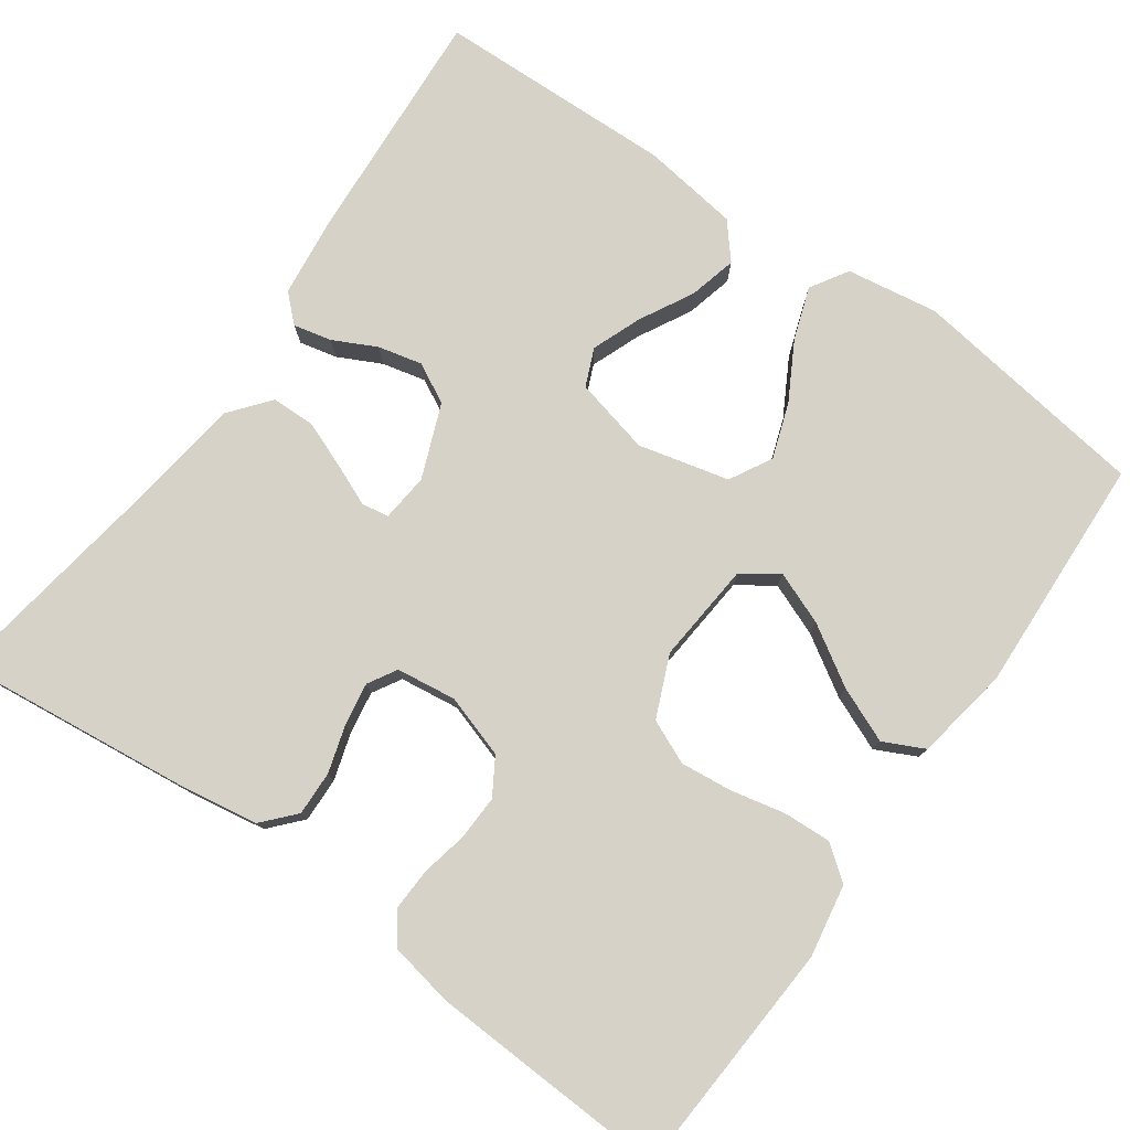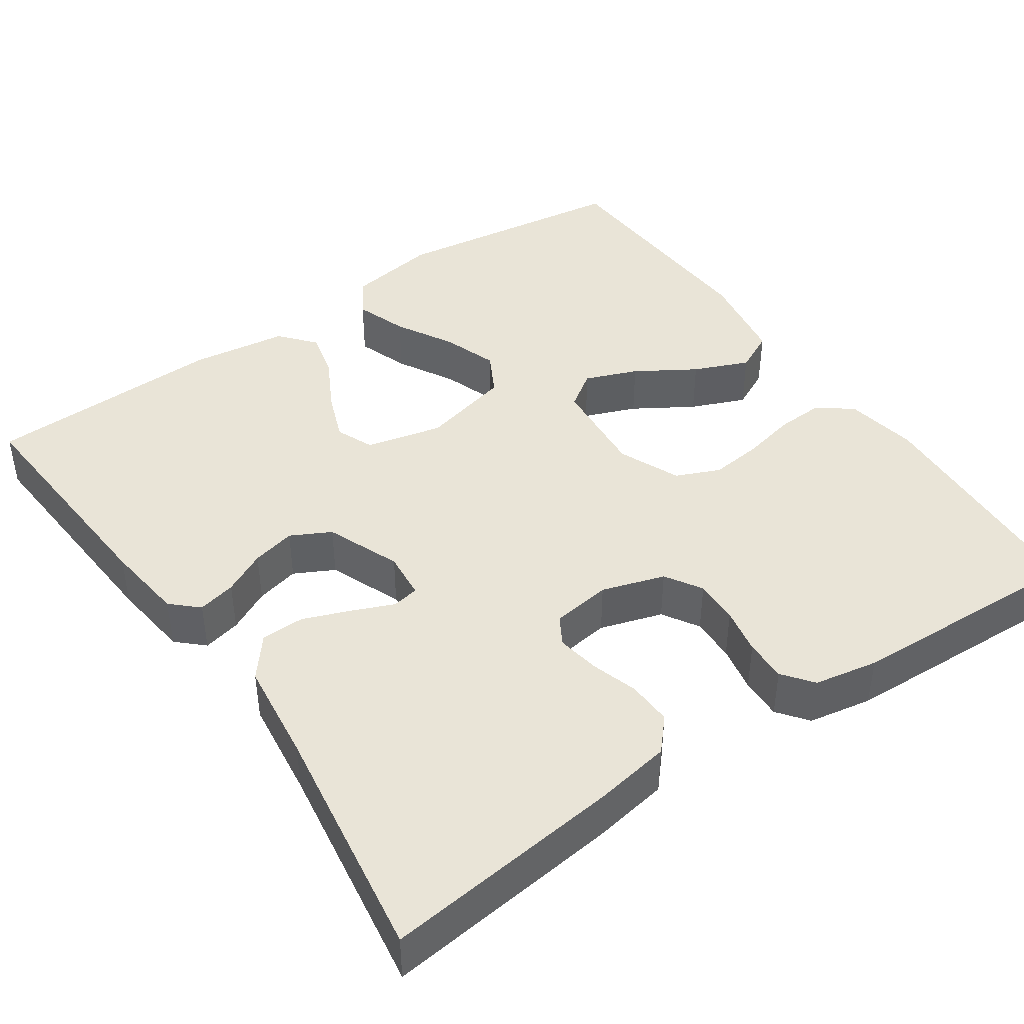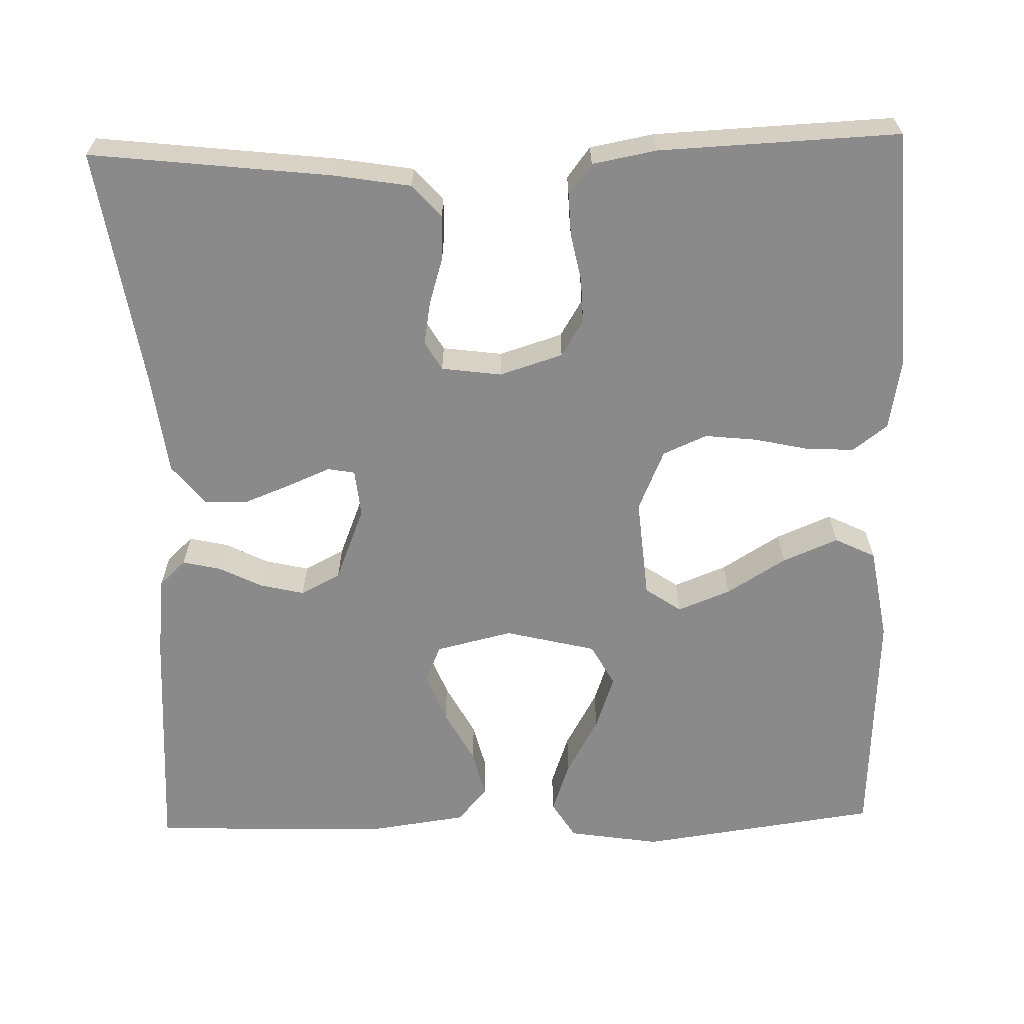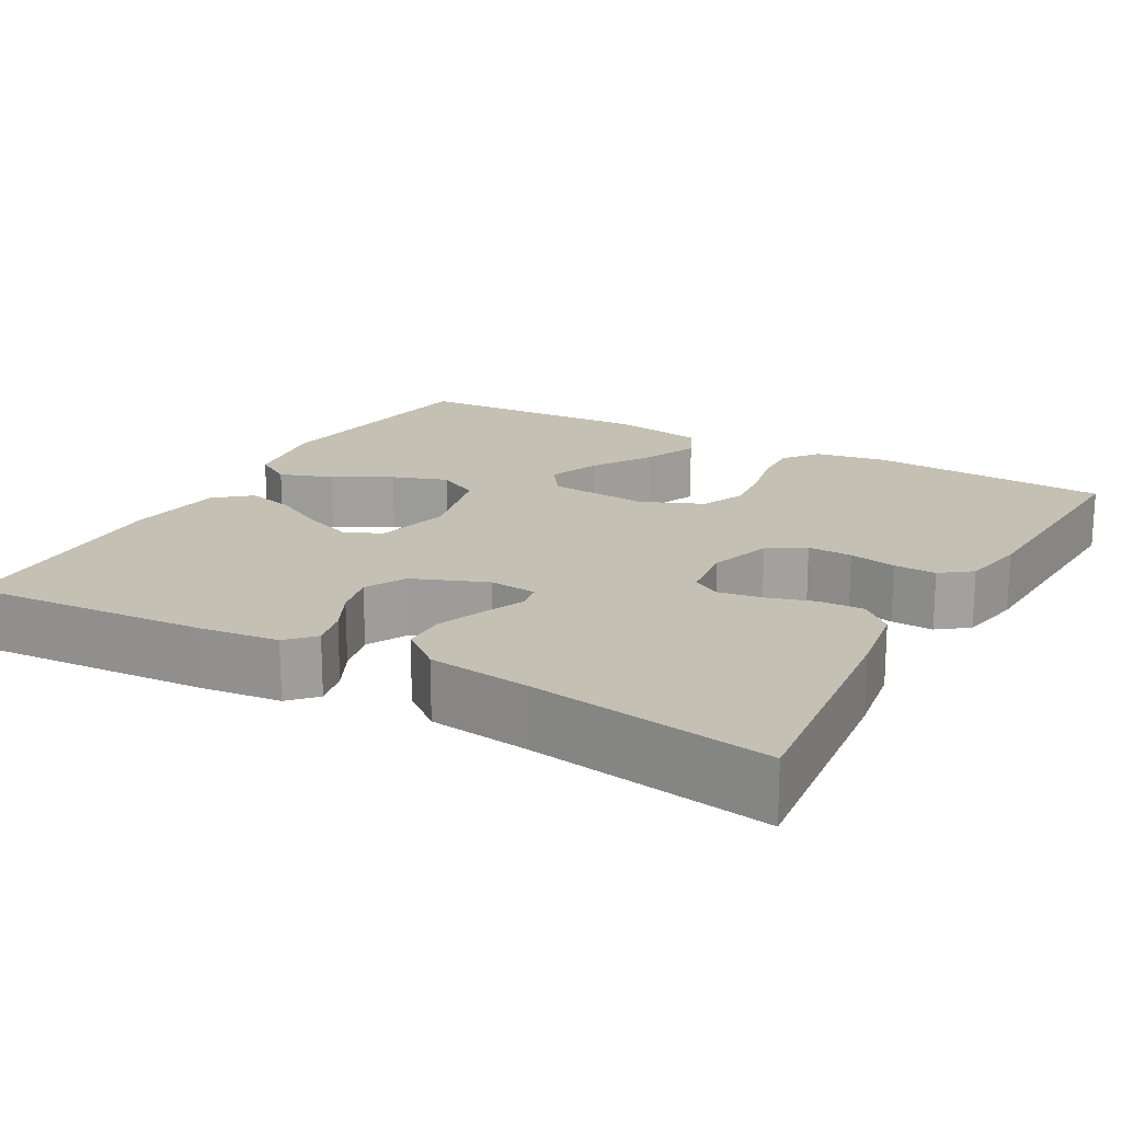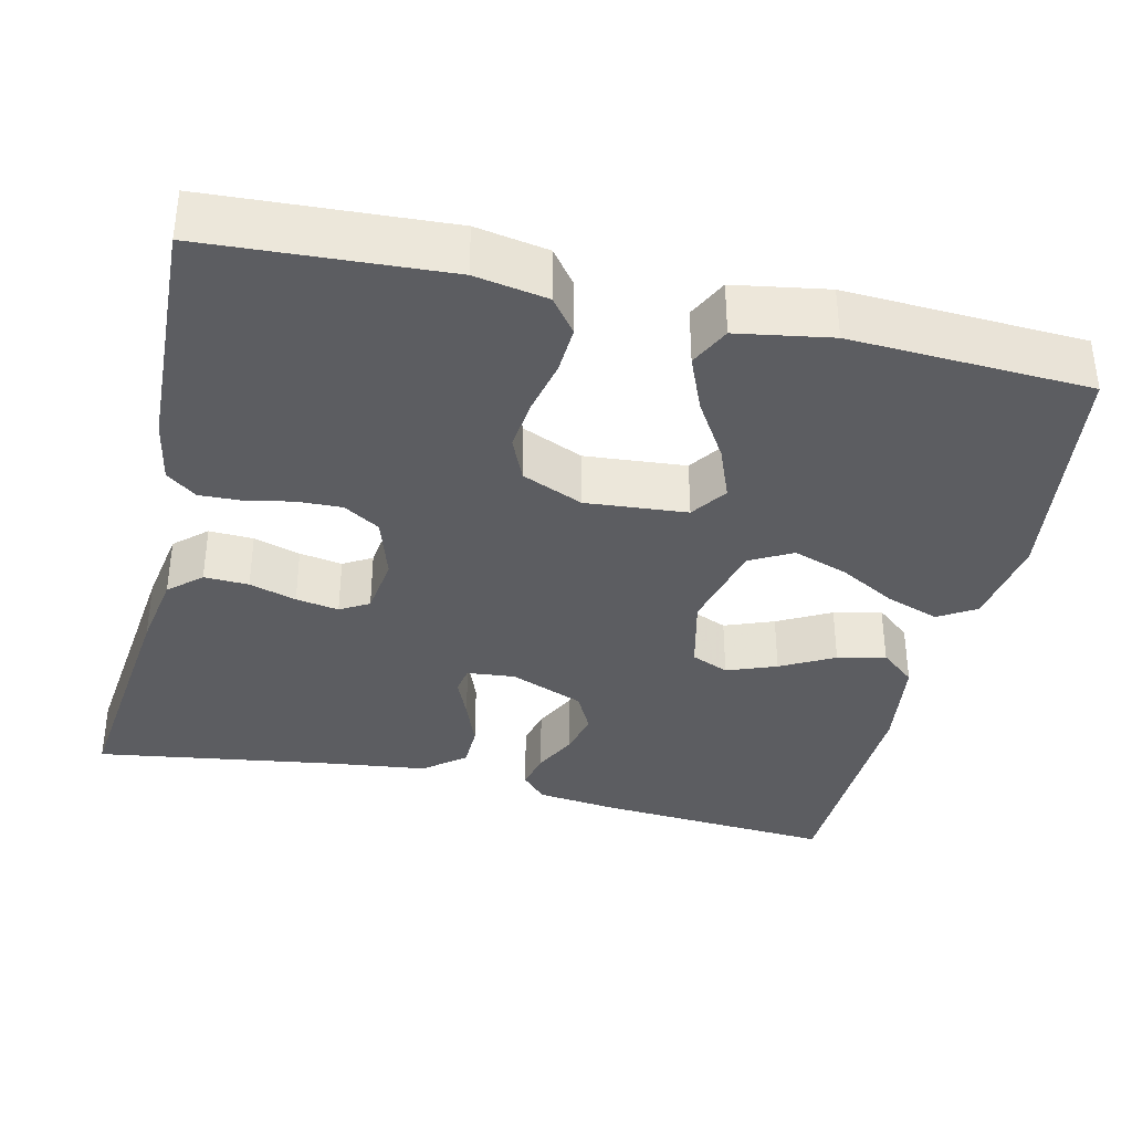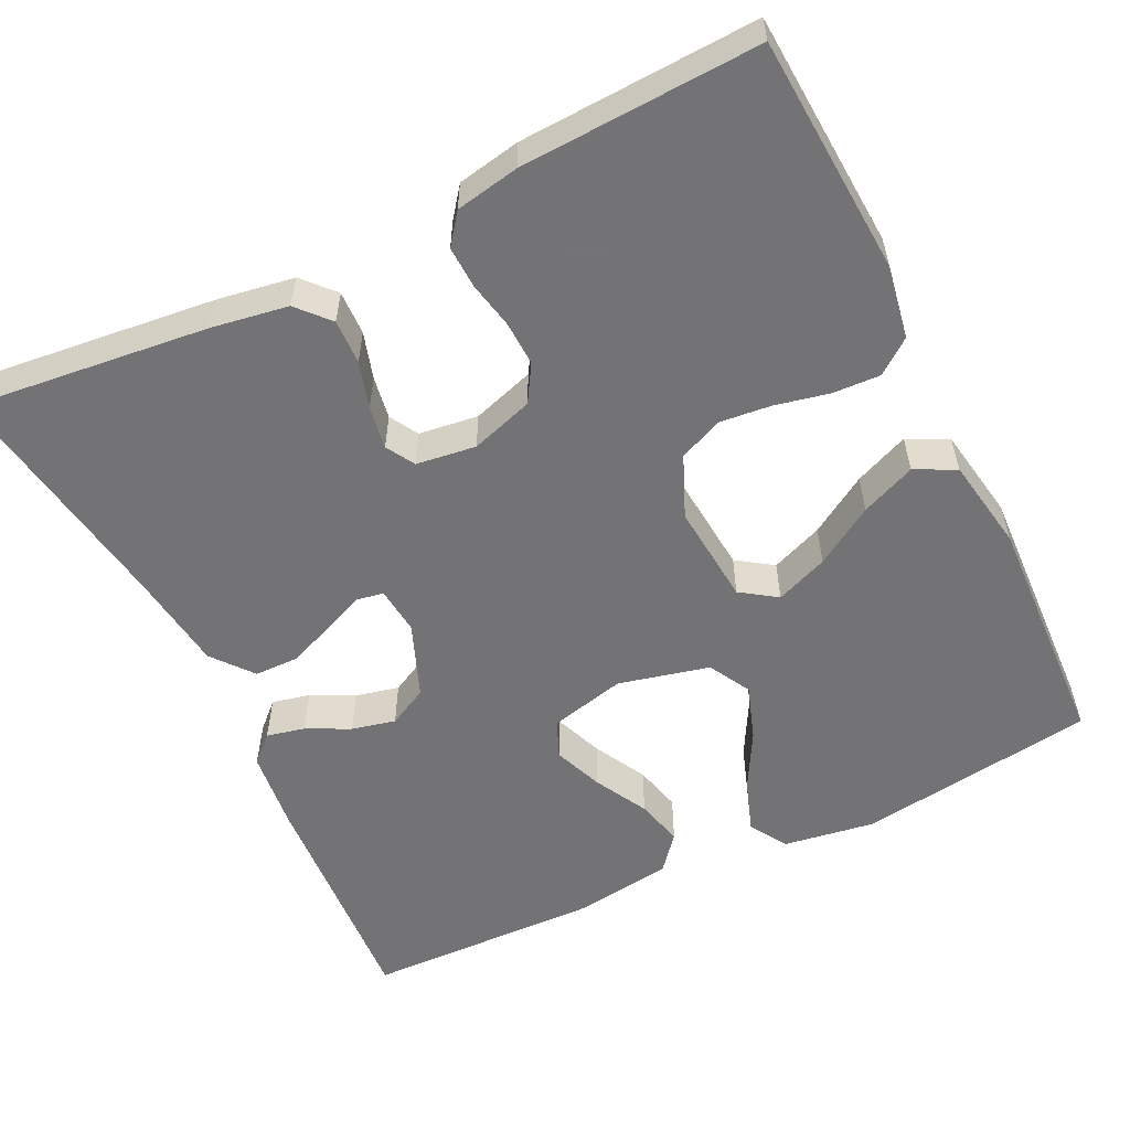
<metadata>
{"format":"obj","ext":"obj","renderer":"f3d","projection":"perspective","resolution":1024,"background":"white","views":[{"elev":77.8,"azim":-144.6,"up":"+Y"},{"elev":43.1,"azim":145.3,"up":"+Y"},{"elev":-63.4,"azim":-178.5,"up":"+Y"},{"elev":18.2,"azim":119.3,"up":"+Y"},{"elev":-36.6,"azim":-103.2,"up":"+Y"},{"elev":-56.0,"azim":-153.9,"up":"+Y"}]}
</metadata>
<code>
v -0.5 0.07 -0.5
v -0.518 0.07 -0.2
v -0.502 0.07 -0.109
v -0.459 0.07 -0.076
v -0.399 0.07 -0.079
v -0.331 0.07 -0.094
v -0.266 0.07 -0.101
v -0.211 0.07 -0.077
v -0.178 0.07 0
v -0.189 0.07 0.127
v -0.234 0.07 0.158
v -0.3 0.07 0.132
v -0.374 0.07 0.086
v -0.443 0.07 0.057
v -0.494 0.07 0.082
v -0.514 0.07 0.2
v -0.5 0.07 0.5
v -0.2 0.07 0.542
v -0.085 0.07 0.524
v -0.056 0.07 0.477
v -0.079 0.07 0.411
v -0.119 0.07 0.339
v -0.143 0.07 0.27
v -0.114 0.07 0.217
v 0 0.07 0.189
v 0.096 0.07 0.212
v 0.116 0.07 0.259
v 0.092 0.07 0.321
v 0.056 0.07 0.388
v 0.041 0.07 0.448
v 0.078 0.07 0.492
v 0.2 0.07 0.509
v 0.5 0.07 0.5
v 0.48 0.07 0.2
v 0.468 0.07 0.099
v 0.435 0.07 0.068
v 0.387 0.07 0.079
v 0.333 0.07 0.106
v 0.278 0.07 0.119
v 0.228 0.07 0.093
v 0.191 0.07 0
v 0.197 0.07 -0.06
v 0.231 0.07 -0.066
v 0.283 0.07 -0.044
v 0.342 0.07 -0.021
v 0.397 0.07 -0.022
v 0.438 0.07 -0.073
v 0.454 0.07 -0.2
v 0.5 0.07 -0.5
v 0.2 0.07 -0.466
v 0.103 0.07 -0.45
v 0.067 0.07 -0.41
v 0.069 0.07 -0.354
v 0.087 0.07 -0.295
v 0.096 0.07 -0.241
v 0.075 0.07 -0.205
v 0 0.07 -0.195
v -0.079 0.07 -0.22
v -0.107 0.07 -0.266
v -0.105 0.07 -0.322
v -0.093 0.07 -0.381
v -0.091 0.07 -0.434
v -0.12 0.07 -0.472
v -0.2 0.07 -0.487
v -0.5 0 -0.5
v -0.518 0 -0.2
v -0.502 0 -0.109
v -0.459 0 -0.076
v -0.399 0 -0.079
v -0.331 0 -0.094
v -0.266 0 -0.101
v -0.211 0 -0.077
v -0.178 0 0
v -0.189 0 0.127
v -0.234 0 0.158
v -0.3 0 0.132
v -0.374 0 0.086
v -0.443 0 0.057
v -0.494 0 0.082
v -0.514 0 0.2
v -0.5 0 0.5
v -0.2 0 0.542
v -0.085 0 0.524
v -0.056 0 0.477
v -0.079 0 0.411
v -0.119 0 0.339
v -0.143 0 0.27
v -0.114 0 0.217
v 0 0 0.189
v 0.096 0 0.212
v 0.116 0 0.259
v 0.092 0 0.321
v 0.056 0 0.388
v 0.041 0 0.448
v 0.078 0 0.492
v 0.2 0 0.509
v 0.5 0 0.5
v 0.48 0 0.2
v 0.468 0 0.099
v 0.435 0 0.068
v 0.387 0 0.079
v 0.333 0 0.106
v 0.278 0 0.119
v 0.228 0 0.093
v 0.191 0 0
v 0.197 0 -0.06
v 0.231 0 -0.066
v 0.283 0 -0.044
v 0.342 0 -0.021
v 0.397 0 -0.022
v 0.438 0 -0.073
v 0.454 0 -0.2
v 0.5 0 -0.5
v 0.2 0 -0.466
v 0.103 0 -0.45
v 0.067 0 -0.41
v 0.069 0 -0.354
v 0.087 0 -0.295
v 0.096 0 -0.241
v 0.075 0 -0.205
v 0 0 -0.195
v -0.079 0 -0.22
v -0.107 0 -0.266
v -0.105 0 -0.322
v -0.093 0 -0.381
v -0.091 0 -0.434
v -0.12 0 -0.472
v -0.2 0 -0.487
f 4 5 6
f 3 4 6
f 2 3 6
f 1 2 6
f 64 1 6
f 63 64 6
f 62 63 6
f 61 62 6
f 60 61 6
f 59 60 6 7
f 58 59 7 8
f 57 58 8 9
f 56 57 9 10
f 52 53 54
f 51 52 54
f 50 51 54
f 49 50 54
f 48 49 54
f 48 54 55
f 47 48 55
f 46 47 55
f 45 46 55
f 44 45 55
f 43 44 55
f 42 43 55 56
f 36 37 38
f 35 36 38
f 34 35 38
f 33 34 38
f 32 33 38
f 31 32 38
f 30 31 38
f 29 30 38
f 28 29 38
f 27 28 38 39
f 26 27 39 40
f 20 21 22
f 19 20 22
f 18 19 22
f 17 18 22
f 16 17 22
f 15 16 22
f 14 15 22
f 13 14 22
f 12 13 22
f 11 12 22 23
f 10 11 23 24
f 10 24 25
f 56 10 25
f 42 56 25
f 41 42 25
f 25 26 40 41
f 70 69 68
f 70 68 67
f 70 67 66
f 70 66 65
f 70 65 128
f 70 128 127
f 70 127 126
f 70 126 125
f 70 125 124
f 71 70 124 123
f 72 71 123 122
f 73 72 122 121
f 74 73 121 120
f 118 117 116
f 118 116 115
f 118 115 114
f 118 114 113
f 118 113 112
f 119 118 112
f 119 112 111
f 119 111 110
f 119 110 109
f 119 109 108
f 119 108 107
f 120 119 107 106
f 102 101 100
f 102 100 99
f 102 99 98
f 102 98 97
f 102 97 96
f 102 96 95
f 102 95 94
f 102 94 93
f 102 93 92
f 103 102 92 91
f 104 103 91 90
f 86 85 84
f 86 84 83
f 86 83 82
f 86 82 81
f 86 81 80
f 86 80 79
f 86 79 78
f 86 78 77
f 86 77 76
f 87 86 76 75
f 88 87 75 74
f 89 88 74
f 89 74 120
f 89 120 106
f 89 106 105
f 105 104 90 89
f 1 65 66 2
f 2 66 67 3
f 3 67 68 4
f 4 68 69 5
f 5 69 70 6
f 6 70 71 7
f 7 71 72 8
f 8 72 73 9
f 9 73 74 10
f 10 74 75 11
f 11 75 76 12
f 12 76 77 13
f 13 77 78 14
f 14 78 79 15
f 15 79 80 16
f 16 80 81 17
f 17 81 82 18
f 18 82 83 19
f 19 83 84 20
f 20 84 85 21
f 21 85 86 22
f 22 86 87 23
f 23 87 88 24
f 24 88 89 25
f 25 89 90 26
f 26 90 91 27
f 27 91 92 28
f 28 92 93 29
f 29 93 94 30
f 30 94 95 31
f 31 95 96 32
f 32 96 97 33
f 33 97 98 34
f 34 98 99 35
f 35 99 100 36
f 36 100 101 37
f 37 101 102 38
f 38 102 103 39
f 39 103 104 40
f 40 104 105 41
f 41 105 106 42
f 42 106 107 43
f 43 107 108 44
f 44 108 109 45
f 45 109 110 46
f 46 110 111 47
f 47 111 112 48
f 48 112 113 49
f 49 113 114 50
f 50 114 115 51
f 51 115 116 52
f 52 116 117 53
f 53 117 118 54
f 54 118 119 55
f 55 119 120 56
f 56 120 121 57
f 57 121 122 58
f 58 122 123 59
f 59 123 124 60
f 60 124 125 61
f 61 125 126 62
f 62 126 127 63
f 63 127 128 64
f 64 128 65 1

</code>
